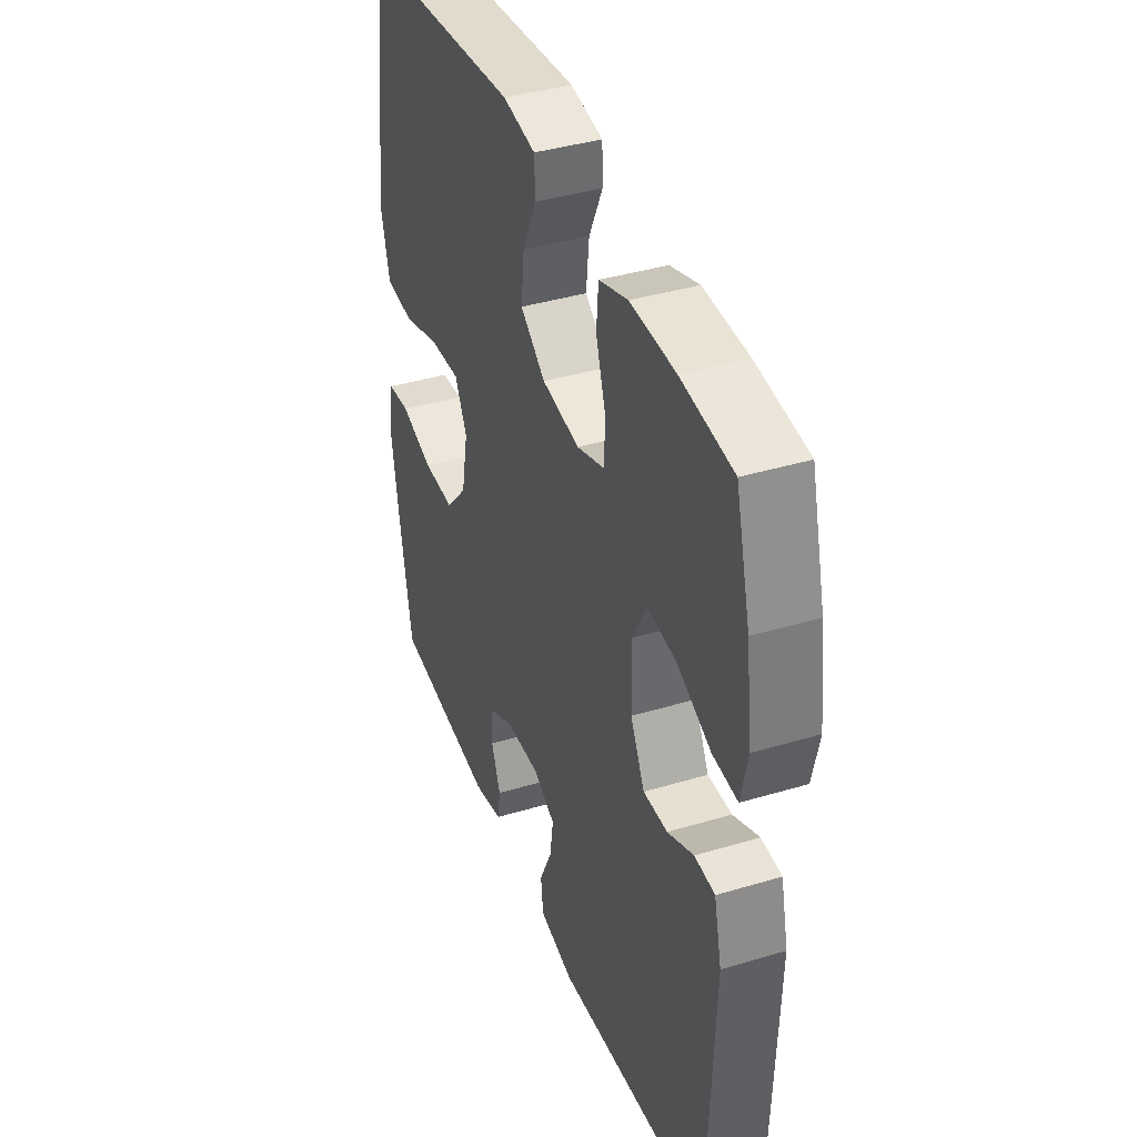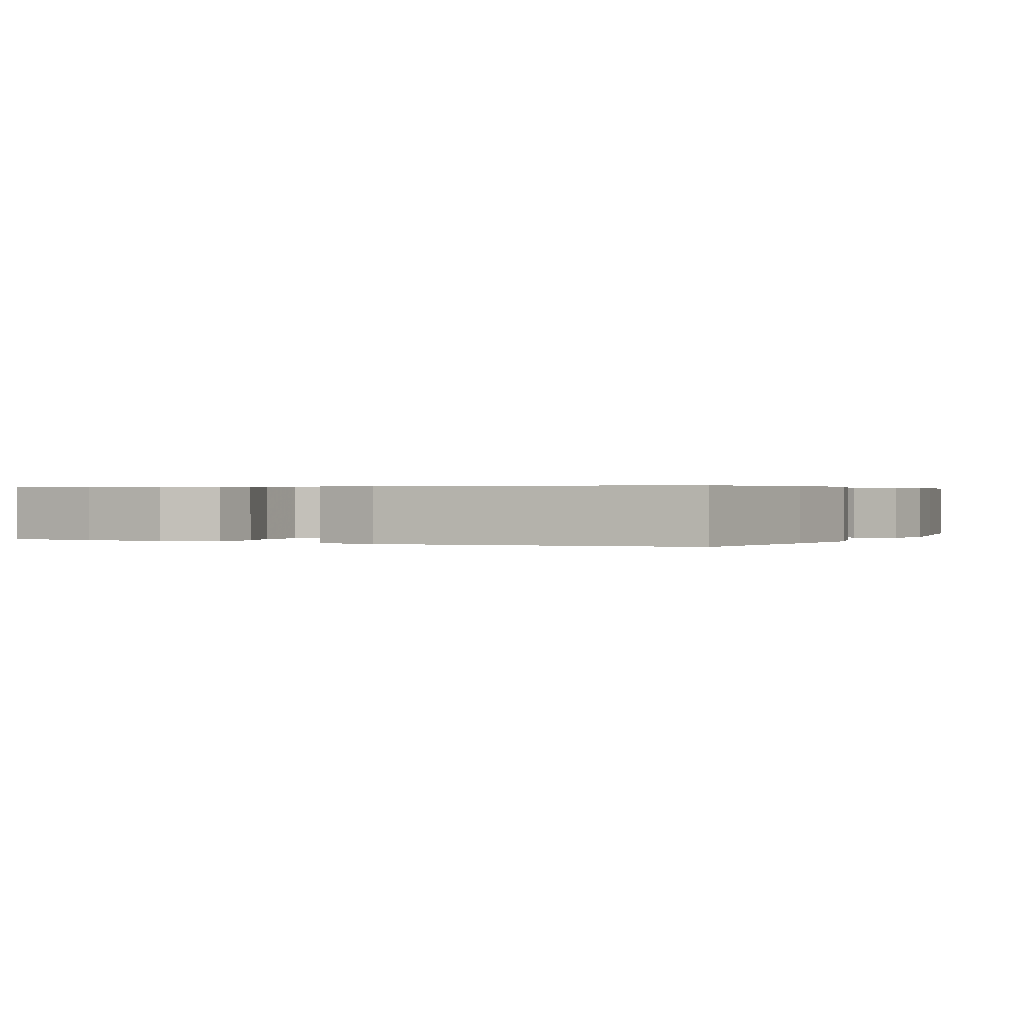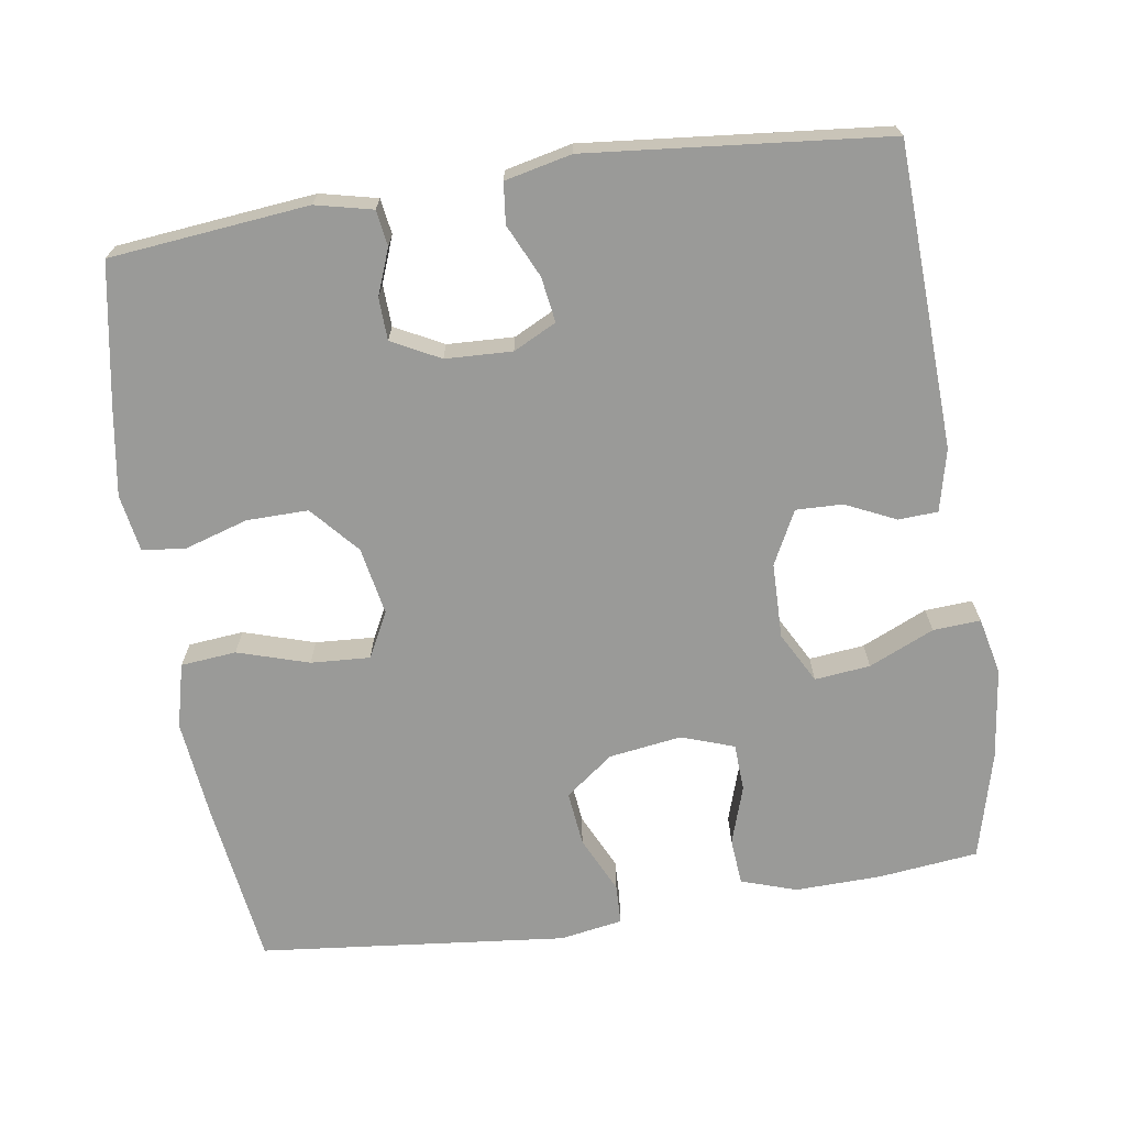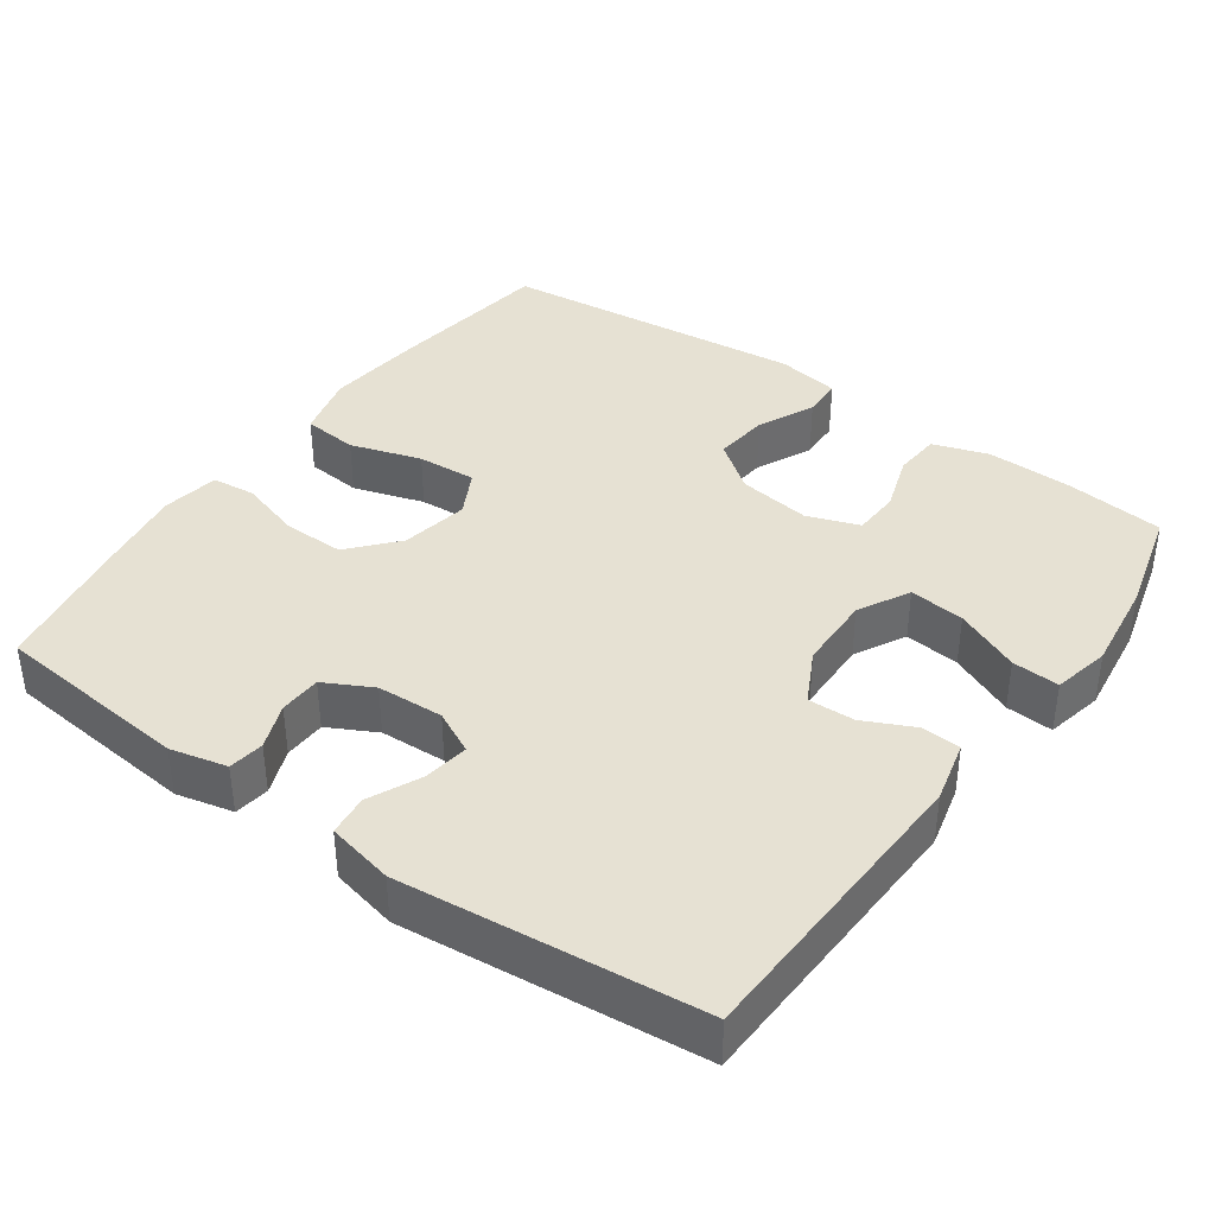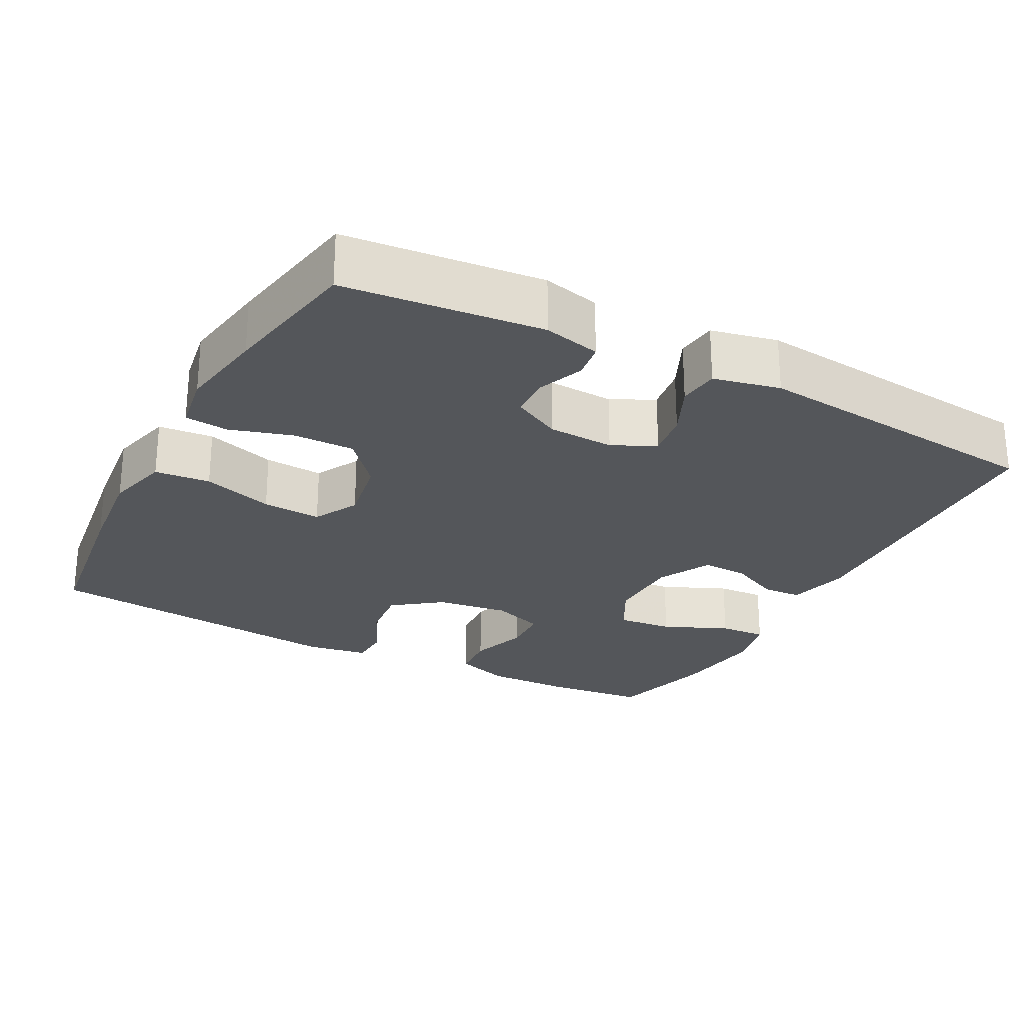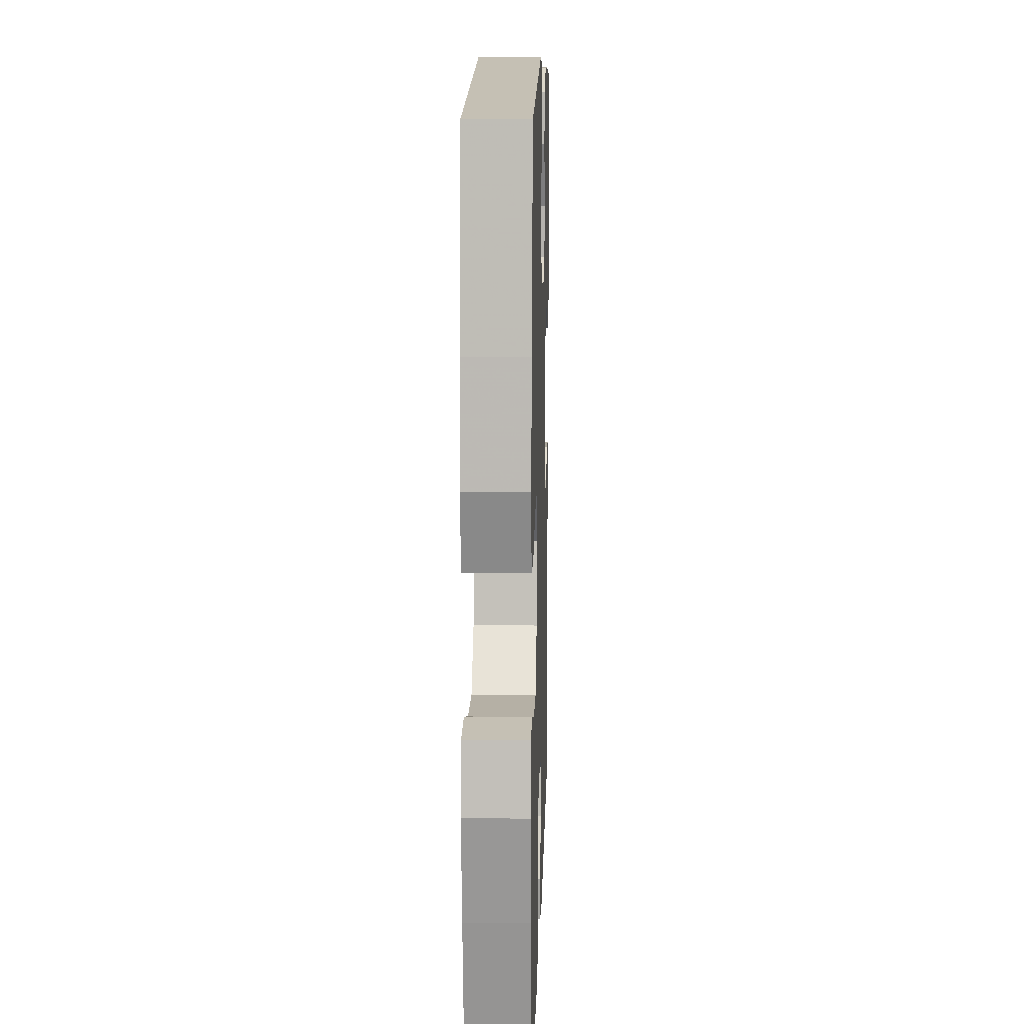
<metadata>
{"format":"obj","ext":"obj","renderer":"f3d","projection":"perspective","resolution":1024,"background":"white","views":[{"elev":39.7,"azim":-110.4,"up":"+Z"},{"elev":0.4,"azim":26.7,"up":"+Y"},{"elev":-69.2,"azim":-171.2,"up":"+Y"},{"elev":38.9,"azim":-144.6,"up":"+Y"},{"elev":-25.7,"azim":152.0,"up":"+Y"},{"elev":12.4,"azim":91.7,"up":"+Z"}]}
</metadata>
<code>
v 0.5 0.07 0.5
v 0.531 0.07 0.273
v 0.545 0.07 0.142
v 0.523 0.07 0.055
v 0.448 0.07 0.048
v 0.352 0.07 0.078
v 0.272 0.07 0.083
v 0.24 0.07 0.022
v 0.257 0.07 -0.07
v 0.313 0.07 -0.134
v 0.396 0.07 -0.133
v 0.481 0.07 -0.107
v 0.54 0.07 -0.113
v 0.553 0.07 -0.191
v 0.534 0.07 -0.31
v 0.5 0.07 -0.5
v 0.232 0.07 -0.527
v 0.155 0.07 -0.509
v 0.148 0.07 -0.461
v 0.172 0.07 -0.399
v 0.17 0.07 -0.342
v 0.105 0.07 -0.308
v 0.015 0.07 -0.304
v -0.043 0.07 -0.333
v -0.034 0.07 -0.394
v -0.001 0.07 -0.465
v -0.007 0.07 -0.52
v -0.097 0.07 -0.54
v -0.5 0.07 -0.5
v -0.516 0.07 -0.091
v -0.496 0.07 -0.007
v -0.443 0.07 -0.004
v -0.375 0.07 -0.036
v -0.312 0.07 -0.038
v -0.275 0.07 0.034
v -0.273 0.07 0.136
v -0.31 0.07 0.205
v -0.385 0.07 0.197
v -0.473 0.07 0.158
v -0.537 0.07 0.154
v -0.554 0.07 0.231
v -0.538 0.07 0.355
v -0.5 0.07 0.5
v -0.366 0.07 0.515
v -0.249 0.07 0.518
v -0.174 0.07 0.493
v -0.169 0.07 0.43
v -0.195 0.07 0.351
v -0.192 0.07 0.287
v -0.121 0.07 0.262
v -0.023 0.07 0.276
v 0.042 0.07 0.325
v 0.034 0.07 0.399
v -0.002 0.07 0.476
v 0 0.07 0.53
v 0.085 0.07 0.544
v 0.5 0 0.5
v 0.531 0 0.273
v 0.545 0 0.142
v 0.523 0 0.055
v 0.448 0 0.048
v 0.352 0 0.078
v 0.272 0 0.083
v 0.24 0 0.022
v 0.257 0 -0.07
v 0.313 0 -0.134
v 0.396 0 -0.133
v 0.481 0 -0.107
v 0.54 0 -0.113
v 0.553 0 -0.191
v 0.534 0 -0.31
v 0.5 0 -0.5
v 0.232 0 -0.527
v 0.155 0 -0.509
v 0.148 0 -0.461
v 0.172 0 -0.399
v 0.17 0 -0.342
v 0.105 0 -0.308
v 0.015 0 -0.304
v -0.043 0 -0.333
v -0.034 0 -0.394
v -0.001 0 -0.465
v -0.007 0 -0.52
v -0.097 0 -0.54
v -0.5 0 -0.5
v -0.516 0 -0.091
v -0.496 0 -0.007
v -0.443 0 -0.004
v -0.375 0 -0.036
v -0.312 0 -0.038
v -0.275 0 0.034
v -0.273 0 0.136
v -0.31 0 0.205
v -0.385 0 0.197
v -0.473 0 0.158
v -0.537 0 0.154
v -0.554 0 0.231
v -0.538 0 0.355
v -0.5 0 0.5
v -0.366 0 0.515
v -0.249 0 0.518
v -0.174 0 0.493
v -0.169 0 0.43
v -0.195 0 0.351
v -0.192 0 0.287
v -0.121 0 0.262
v -0.023 0 0.276
v 0.042 0 0.325
v 0.034 0 0.399
v -0.002 0 0.476
v 0 0 0.53
v 0.085 0 0.544
f 4 5 6
f 3 4 6
f 2 3 6
f 1 2 6
f 56 1 6
f 55 56 6
f 54 55 6
f 53 54 6
f 52 53 6 7
f 51 52 7 8
f 50 51 8 9
f 49 50 9 10
f 46 47 48
f 45 46 48
f 44 45 48
f 43 44 48
f 42 43 48
f 41 42 48
f 40 41 48
f 39 40 48
f 38 39 48
f 37 38 48 49
f 36 37 49 10
f 31 32 33
f 30 31 33
f 29 30 33
f 28 29 33
f 27 28 33
f 26 27 33
f 25 26 33
f 24 25 33 34
f 23 24 34 35
f 18 19 20
f 17 18 20
f 16 17 20
f 15 16 20
f 14 15 20
f 13 14 20
f 12 13 20
f 11 12 20
f 10 11 20 21
f 35 36 10
f 23 35 10
f 22 23 10
f 10 21 22
f 62 61 60
f 62 60 59
f 62 59 58
f 62 58 57
f 62 57 112
f 62 112 111
f 62 111 110
f 62 110 109
f 63 62 109 108
f 64 63 108 107
f 65 64 107 106
f 66 65 106 105
f 104 103 102
f 104 102 101
f 104 101 100
f 104 100 99
f 104 99 98
f 104 98 97
f 104 97 96
f 104 96 95
f 104 95 94
f 105 104 94 93
f 66 105 93 92
f 89 88 87
f 89 87 86
f 89 86 85
f 89 85 84
f 89 84 83
f 89 83 82
f 89 82 81
f 90 89 81 80
f 91 90 80 79
f 76 75 74
f 76 74 73
f 76 73 72
f 76 72 71
f 76 71 70
f 76 70 69
f 76 69 68
f 76 68 67
f 77 76 67 66
f 66 92 91
f 66 91 79
f 66 79 78
f 78 77 66
f 1 57 58 2
f 2 58 59 3
f 3 59 60 4
f 4 60 61 5
f 5 61 62 6
f 6 62 63 7
f 7 63 64 8
f 8 64 65 9
f 9 65 66 10
f 10 66 67 11
f 11 67 68 12
f 12 68 69 13
f 13 69 70 14
f 14 70 71 15
f 15 71 72 16
f 16 72 73 17
f 17 73 74 18
f 18 74 75 19
f 19 75 76 20
f 20 76 77 21
f 21 77 78 22
f 22 78 79 23
f 23 79 80 24
f 24 80 81 25
f 25 81 82 26
f 26 82 83 27
f 27 83 84 28
f 28 84 85 29
f 29 85 86 30
f 30 86 87 31
f 31 87 88 32
f 32 88 89 33
f 33 89 90 34
f 34 90 91 35
f 35 91 92 36
f 36 92 93 37
f 37 93 94 38
f 38 94 95 39
f 39 95 96 40
f 40 96 97 41
f 41 97 98 42
f 42 98 99 43
f 43 99 100 44
f 44 100 101 45
f 45 101 102 46
f 46 102 103 47
f 47 103 104 48
f 48 104 105 49
f 49 105 106 50
f 50 106 107 51
f 51 107 108 52
f 52 108 109 53
f 53 109 110 54
f 54 110 111 55
f 55 111 112 56
f 56 112 57 1

</code>
